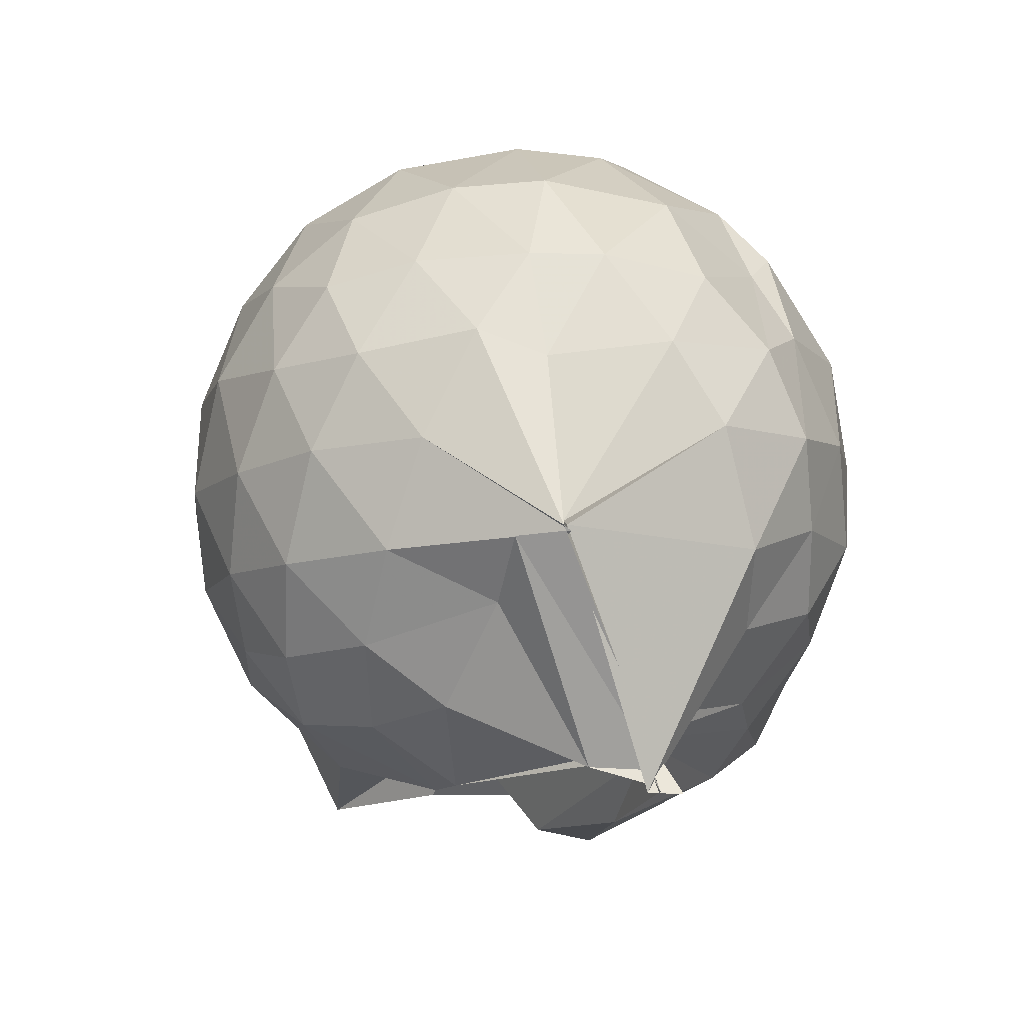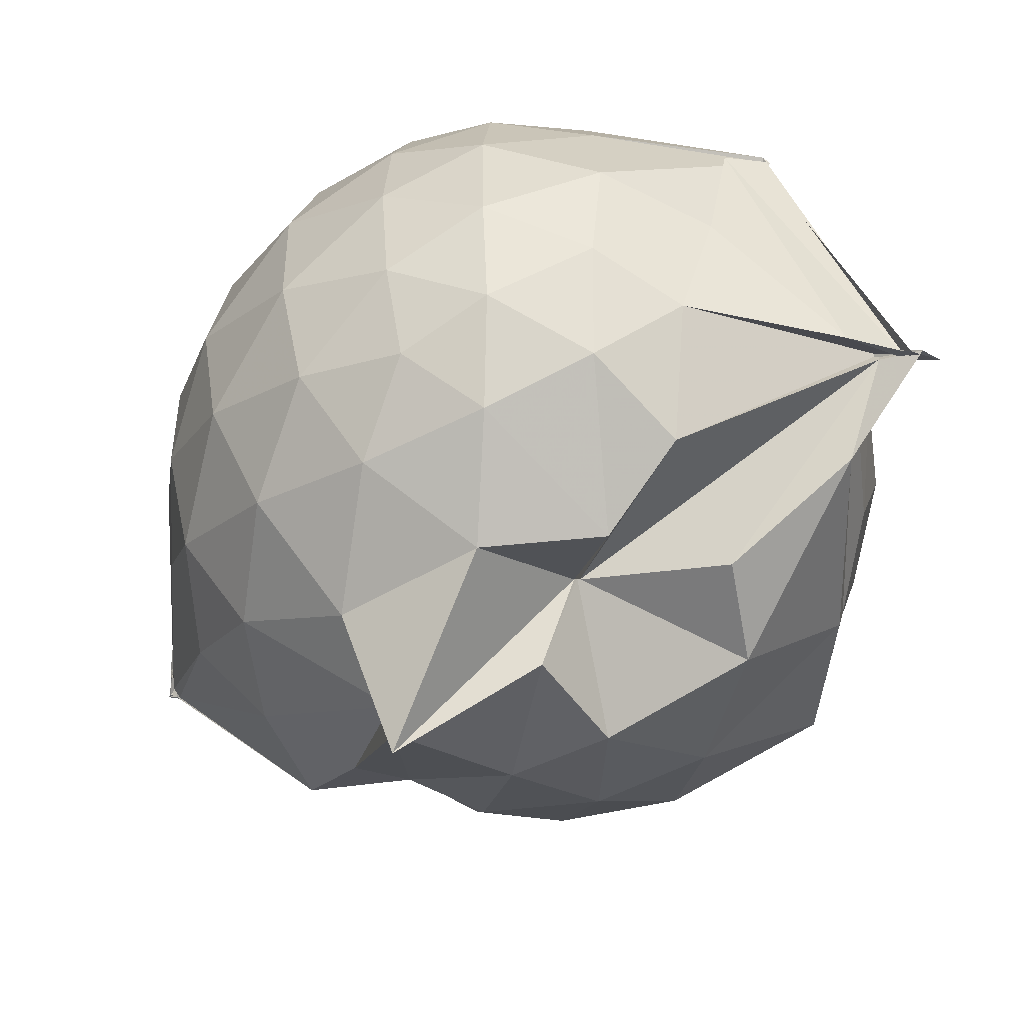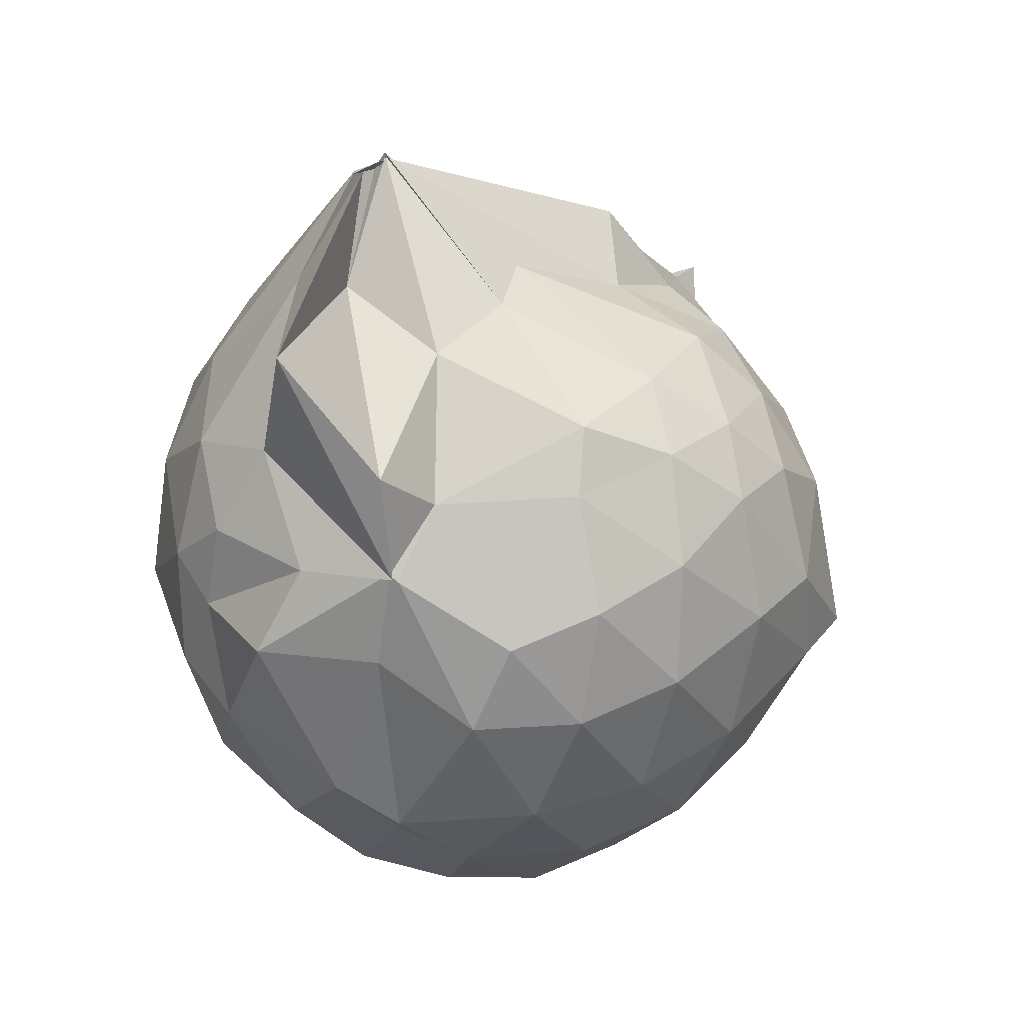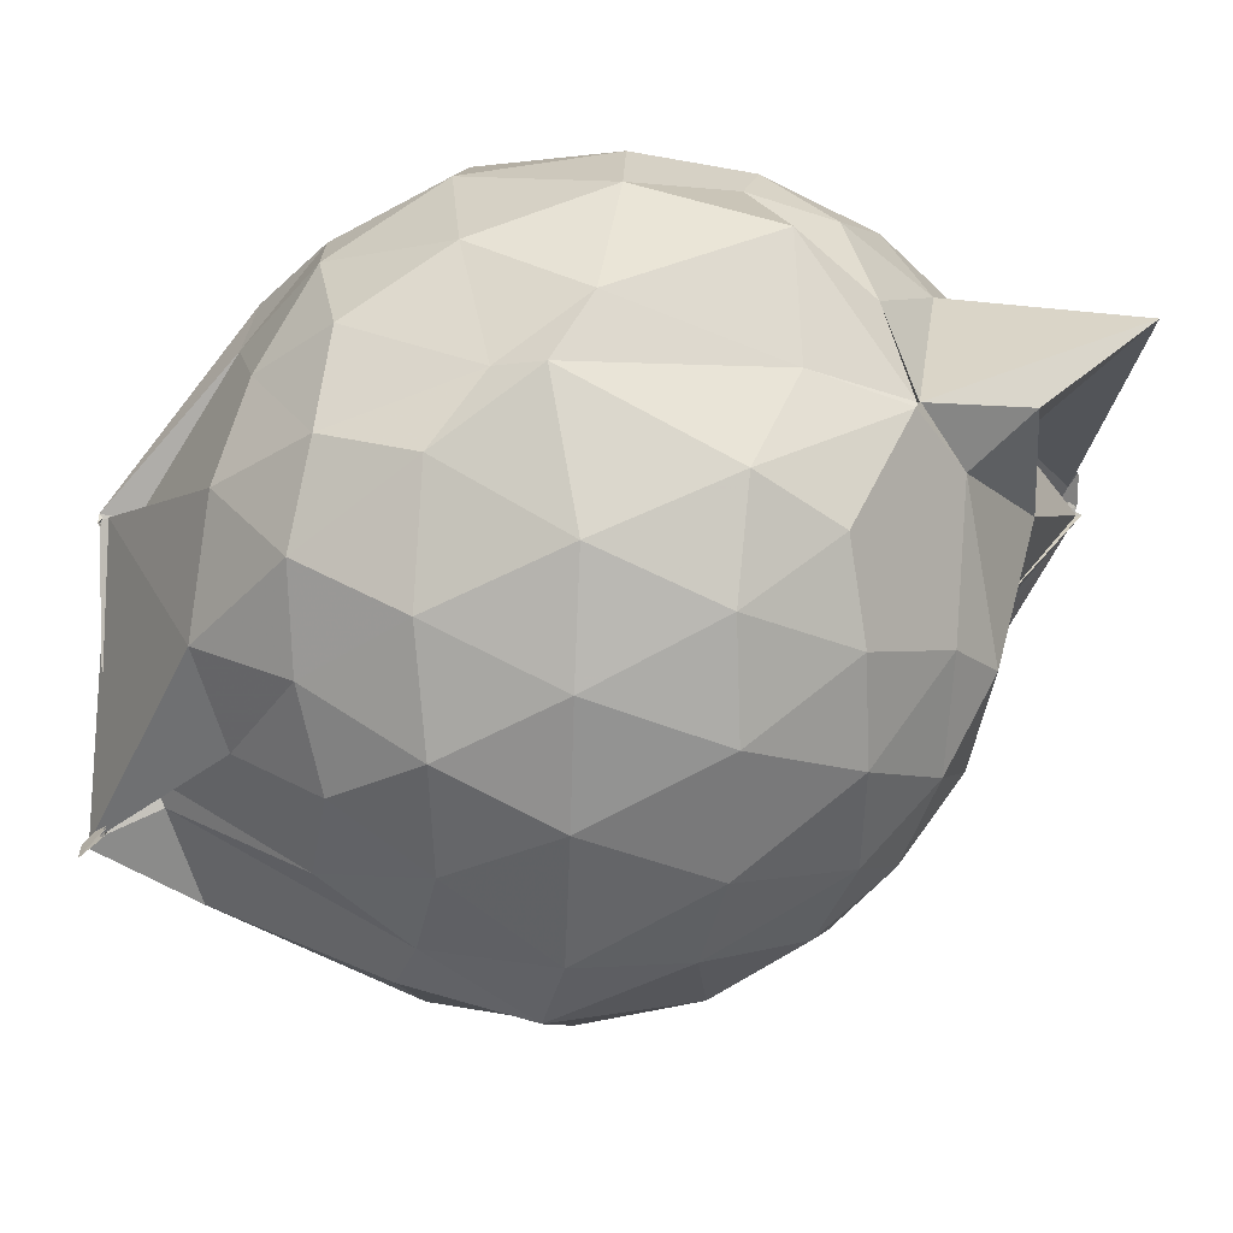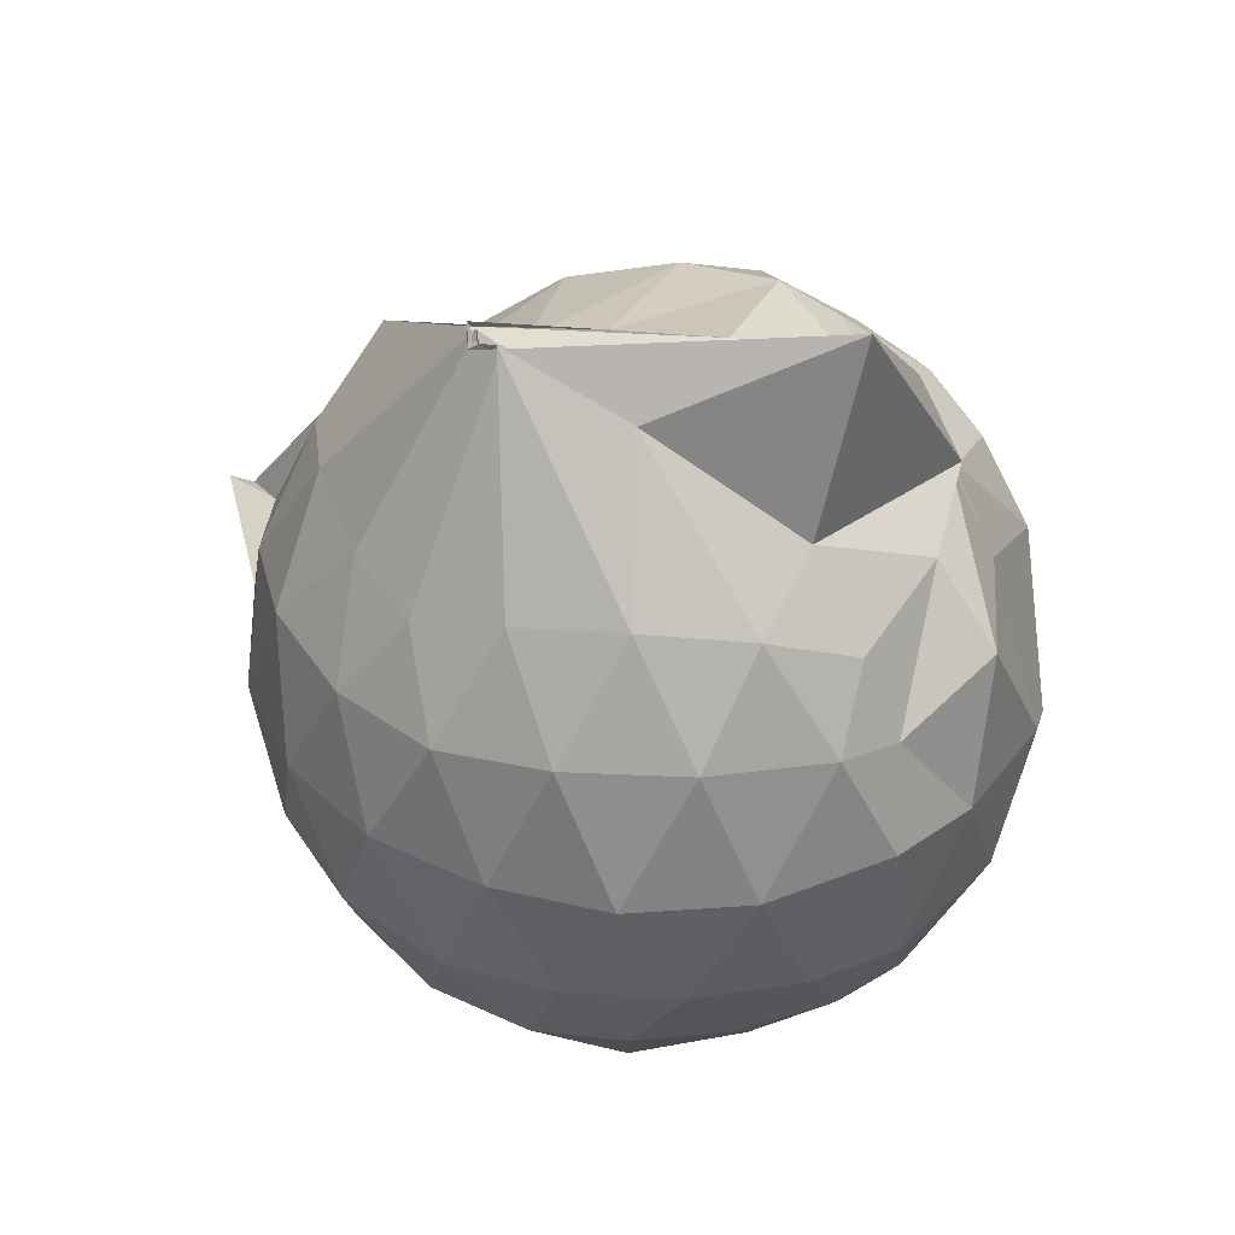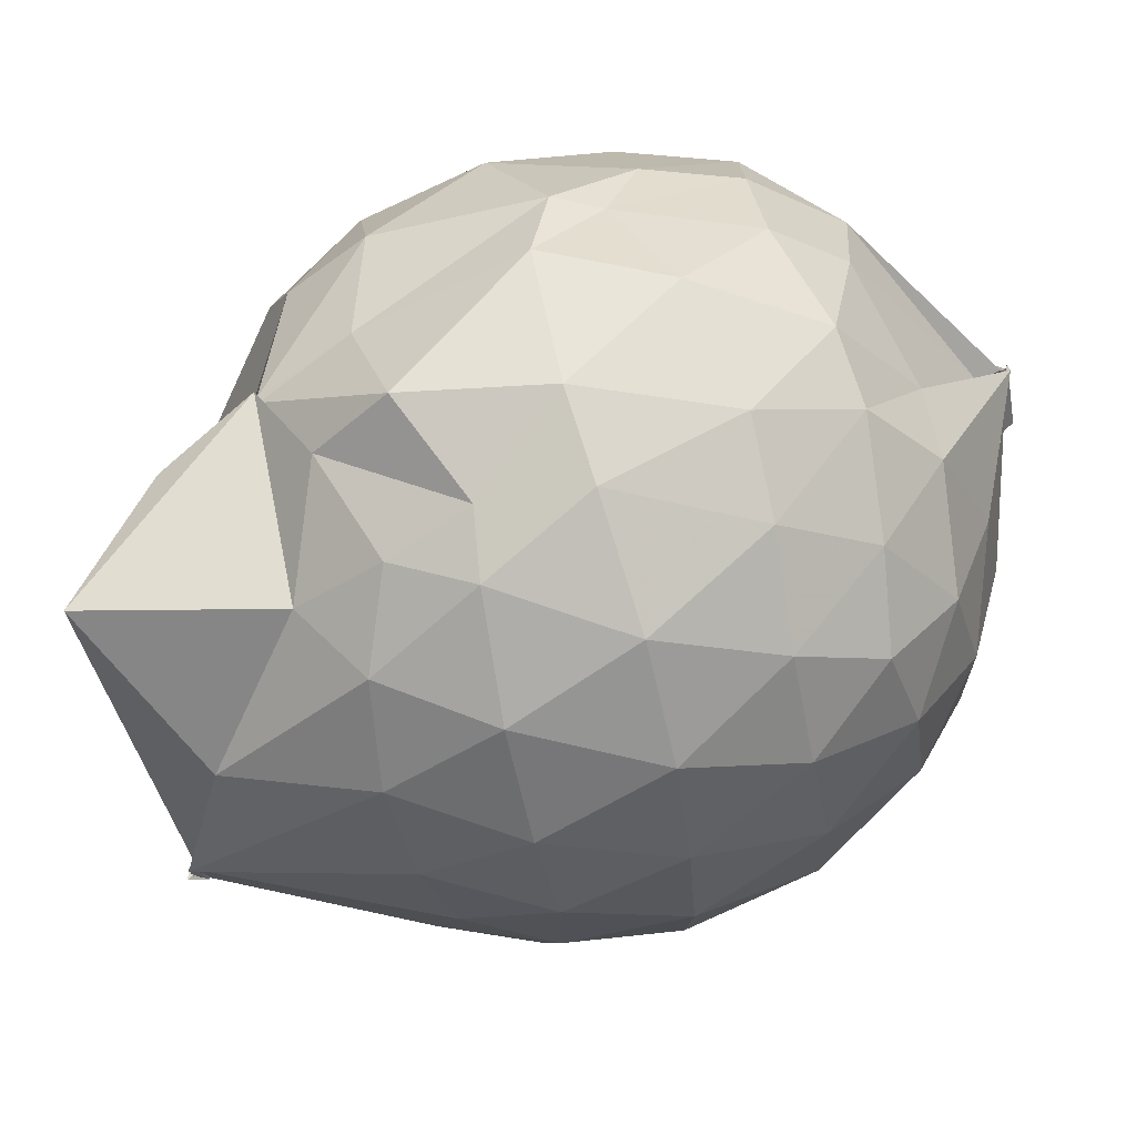
<metadata>
{"format":"obj","ext":"obj","renderer":"f3d","projection":"perspective","resolution":1024,"background":"white","views":[{"elev":-75.8,"azim":166.0,"up":"+Z"},{"elev":-52.9,"azim":148.4,"up":"+Y"},{"elev":50.5,"azim":-133.5,"up":"+Z"},{"elev":31.7,"azim":-88.0,"up":"+Y"},{"elev":38.5,"azim":131.2,"up":"+Z"},{"elev":67.9,"azim":72.5,"up":"+Y"}]}
</metadata>
<code>
v 0.4916 -0.3682 1.799
v 0.07667 -0.1697 -0.2576
v 0.7778 -0.2803 1.27
v 0.7185 -0.06705 1.332
v 0.5958 0.1561 1.361
v 0.4197 0.3419 1.328
v 0.2306 0.4549 1.236
v -0.05708 0.4194 1.306
v -0.2561 0.3027 1.376
v -0.2702 0.2987 1.377
v -0.5502 0.1851 1.242
v -0.6377 -0.02669 1.281
v -0.6788 -0.271 1.292
v -0.6317 -0.5339 1.287
v -0.5892 -0.7435 1.202
v -0.3966 -0.8637 1.243
v -0.165 -0.9576 1.245
v 0.06121 -0.9895 1.22
v 0.2122 -1.033 1.22
v 0.4296 -0.9024 1.295
v 0.599 -0.7125 1.349
v 0.7242 -0.486 1.31
v 0.8659 -0.1451 1.065
v 0.7769 0.1077 1.094
v 0.6032 0.3412 1.1
v 0.3551 0.5035 1.07
v 0.1976 0.5342 1.037
v -0.06461 0.5799 1.133
v -0.3063 0.3979 1.154
v -0.5586 0.3198 1.055
v -0.7174 0.1063 1.035
v -0.7977 -0.1468 1.046
v -0.7959 -0.4542 1.031
v -0.7654 -0.6692 0.9755
v -0.5704 -0.9186 0.9924
v -0.3424 -1.043 0.9975
v -0.06736 -1.148 0.9511
v 0.2939 -1.289 0.8757
v 0.3067 -1.202 0.8732
v 0.6169 -0.9116 1.051
v 0.7793 -0.6838 1.087
v 0.8611 -0.4196 1.063
v 0.8756 0.005189 0.7869
v 0.7586 0.2604 0.7875
v 0.549 0.4645 0.7902
v 0.2591 0.592 0.7998
v 0.03951 0.6217 0.8002
v -0.3005 0.5561 0.7632
v -0.4481 0.478 0.6777
v -0.6986 0.2415 0.7477
v -0.8162 -0.0198 0.7399
v -0.8573 -0.3062 0.7327
v -0.8157 -0.6515 0.7177
v -0.7744 -0.8231 0.6684
v -0.4596 -1.082 0.715
v -0.1965 -1.149 0.7334
v 0.06038 -1.163 0.6134
v 0.3013 -1.368 0.861
v 0.4922 -1.087 0.7825
v 0.7384 -0.8492 0.7675
v 0.8757 -0.5795 0.7782
v 0.9242 -0.2862 0.7824
v 0.7908 0.1271 0.4976
v 0.6309 0.3465 0.501
v 0.4024 0.4893 0.4719
v 0.182 0.5654 0.4535
v -0.1358 0.575 0.4921
v -0.404 0.4415 0.5672
v -0.536 0.3288 0.4503
v -0.7252 0.08749 0.4395
v -0.8215 -0.1754 0.4659
v -0.8007 -0.4524 0.4724
v -0.6937 -0.7057 0.4167
v -0.6289 -0.8436 0.3628
v -0.3614 -1.106 0.3952
v 0.01101 -0.9002 0.5331
v 0.01996 -0.9117 0.5331
v 0.3296 -1.085 0.4546
v 0.613 -0.9299 0.4865
v 0.7862 -0.7075 0.4966
v 0.8679 -0.4448 0.4655
v 0.8725 -0.1402 0.4699
v 0.6477 0.197 0.2826
v 0.4498 0.3205 0.2406
v 0.1861 0.4132 0.194
v 0.006957 0.4539 0.2011
v -0.2515 0.4507 0.2584
v -0.4491 0.3183 0.2336
v -0.5925 0.1314 0.1913
v -0.672 -0.09392 0.204
v -0.7322 -0.3204 0.2579
v -0.6233 -0.5783 0.2084
v -0.346 -0.6237 -0.1317
v -0.3496 -0.8683 -0.06508
v -0.203 -1.043 0.222
v 0.02315 -0.9455 0.5035
v 0.0748 -1.033 0.3075
v 0.4518 -0.9114 0.2257
v 0.6403 -0.7723 0.2803
v 0.7197 -0.564 0.2224
v 0.7558 -0.2965 0.1983
v 0.7264 -0.02484 0.2256
v 0.4969 -0.2677 1.797
v 0.502 -0.2764 1.799
v 0.4038 0.001871 1.681
v 0.2106 0.299 1.431
v -0.2778 0.3138 1.379
v -0.2616 0.3084 1.381
v -0.2837 0.3054 1.372
v -0.4478 -0.1381 1.465
v -0.4994 -0.4048 1.45
v -0.4822 -0.6351 1.372
v -0.2408 -0.7728 1.404
v 0.04193 -0.7657 1.39
v 0.2112 -0.9001 1.453
v 0.4708 -0.3837 1.782
v 0.4857 -0.3448 1.798
v 0.5042 -0.3236 1.783
v 0.5029 -0.3022 1.777
v 0.08436 0.3211 1.876
v -0.1824 0.2552 1.62
v -0.2384 0.1391 1.481
v -0.3539 -0.2448 1.559
v -0.3289 -0.5061 1.51
v 0.1644 -0.5151 1.546
v 0.4754 -0.3767 1.791
v 0.4893 -0.3487 1.776
v 0.5092 -0.3488 1.762
v 0.3364 -0.09422 1.636
v 0.002422 -0.09512 1.649
v 0.06496 -0.3683 1.583
v 0.4902 -0.3667 1.81
v 0.5318 0.0943 0.0797
v 0.2703 0.2297 0.03405
v 0.09229 0.2108 0.01568
v -0.1963 0.3055 0.08387
v -0.3651 0.1485 0.01584
v -0.5099 -0.1224 -0.02295
v -0.5549 -0.3421 0.05066
v -0.3158 -0.5651 -0.1607
v -0.4041 -0.6806 -0.3
v -0.3533 -0.6406 -0.2077
v 0.04308 -0.9201 0.0707
v 0.2829 -0.8059 0.03291
v 0.5323 -0.6994 0.08456
v 0.5831 -0.4462 0.0224
v 0.5865 -0.1552 0.02411
v 0.3358 -0.03388 -0.08098
v -0.02426 -0.111 -0.2806
v -0.02691 -0.1222 -0.2017
v -0.03284 -0.1142 -0.2595
v -0.3766 -0.694 -0.2906
v -0.4593 -0.6741 -0.2974
v -0.36 -0.6094 -0.2031
v 0.1263 -0.6642 -0.1046
v 0.3501 -0.569 -0.07812
v 0.3553 -0.3089 -0.132
v -0.04451 -0.1213 -0.2812
v -0.03287 -0.1235 -0.2802
v -0.4019 -0.6574 -0.2505
v -0.2323 -0.6839 -0.2378
v 0.07114 -0.36 -0.1696
f 3 23 4
f 4 23 24
f 4 24 5
f 5 24 25
f 5 25 6
f 6 25 26
f 6 26 7
f 7 26 27
f 7 27 8
f 8 27 28
f 8 28 9
f 9 28 29
f 9 29 10
f 10 29 30
f 10 30 11
f 11 30 31
f 11 31 12
f 12 31 32
f 12 32 13
f 13 32 33
f 13 33 14
f 14 33 34
f 14 34 15
f 15 34 35
f 15 35 16
f 16 35 36
f 16 36 17
f 17 36 37
f 17 37 18
f 18 37 38
f 18 38 19
f 19 38 39
f 19 39 20
f 20 39 40
f 20 40 21
f 21 40 41
f 21 41 22
f 22 41 42
f 22 42 3
f 3 42 23
f 23 43 24
f 24 43 44
f 24 44 25
f 25 44 45
f 25 45 26
f 26 45 46
f 26 46 27
f 27 46 47
f 27 47 28
f 28 47 48
f 28 48 29
f 29 48 49
f 29 49 30
f 30 49 50
f 30 50 31
f 31 50 51
f 31 51 32
f 32 51 52
f 32 52 33
f 33 52 53
f 33 53 34
f 34 53 54
f 34 54 35
f 35 54 55
f 35 55 36
f 36 55 56
f 36 56 37
f 37 56 57
f 37 57 38
f 38 57 58
f 38 58 39
f 39 58 59
f 39 59 40
f 40 59 60
f 40 60 41
f 41 60 61
f 41 61 42
f 42 61 62
f 42 62 23
f 23 62 43
f 43 63 44
f 44 63 64
f 44 64 45
f 45 64 65
f 45 65 46
f 46 65 66
f 46 66 47
f 47 66 67
f 47 67 48
f 48 67 68
f 48 68 49
f 49 68 69
f 49 69 50
f 50 69 70
f 50 70 51
f 51 70 71
f 51 71 52
f 52 71 72
f 52 72 53
f 53 72 73
f 53 73 54
f 54 73 74
f 54 74 55
f 55 74 75
f 55 75 56
f 56 75 76
f 56 76 57
f 57 76 77
f 57 77 58
f 58 77 78
f 58 78 59
f 59 78 79
f 59 79 60
f 60 79 80
f 60 80 61
f 61 80 81
f 61 81 62
f 62 81 82
f 62 82 43
f 43 82 63
f 63 83 64
f 64 83 84
f 64 84 65
f 65 84 85
f 65 85 66
f 66 85 86
f 66 86 67
f 67 86 87
f 67 87 68
f 68 87 88
f 68 88 69
f 69 88 89
f 69 89 70
f 70 89 90
f 70 90 71
f 71 90 91
f 71 91 72
f 72 91 92
f 72 92 73
f 73 92 93
f 73 93 74
f 74 93 94
f 74 94 75
f 75 94 95
f 75 95 76
f 76 95 96
f 76 96 77
f 77 96 97
f 77 97 78
f 78 97 98
f 78 98 79
f 79 98 99
f 79 99 80
f 80 99 100
f 80 100 81
f 81 100 101
f 81 101 82
f 82 101 102
f 82 102 63
f 63 102 83
f 103 104 118
f 104 119 118
f 104 105 119
f 105 120 119
f 105 106 120
f 106 107 120
f 107 121 120
f 107 108 121
f 108 122 121
f 108 109 122
f 109 110 122
f 110 123 122
f 110 111 123
f 111 124 123
f 111 112 124
f 112 113 124
f 113 125 124
f 113 114 125
f 114 126 125
f 114 115 126
f 115 116 126
f 116 127 126
f 116 117 127
f 117 118 127
f 117 103 118
f 118 119 128
f 119 129 128
f 119 120 129
f 120 121 129
f 121 130 129
f 121 122 130
f 122 123 130
f 123 131 130
f 123 124 131
f 124 125 131
f 125 132 131
f 125 126 132
f 126 127 132
f 127 128 132
f 127 118 128
f 133 148 134
f 134 148 149
f 134 149 135
f 135 149 150
f 135 150 136
f 136 150 137
f 137 150 151
f 137 151 138
f 138 151 152
f 138 152 139
f 139 152 140
f 140 152 153
f 140 153 141
f 141 153 154
f 141 154 142
f 142 154 143
f 143 154 155
f 143 155 144
f 144 155 156
f 144 156 145
f 145 156 146
f 146 156 157
f 146 157 147
f 147 157 148
f 147 148 133
f 148 158 149
f 149 158 159
f 149 159 150
f 150 159 151
f 151 159 160
f 151 160 152
f 152 160 153
f 153 160 161
f 153 161 154
f 154 161 155
f 155 161 162
f 155 162 156
f 156 162 157
f 157 162 158
f 157 158 148
f 3 4 103
f 103 4 104
f 4 5 104
f 104 5 105
f 5 6 105
f 105 6 106
f 6 7 106
f 7 8 106
f 106 8 107
f 8 9 107
f 107 9 108
f 9 10 108
f 108 10 109
f 10 11 109
f 11 12 109
f 109 12 110
f 12 13 110
f 110 13 111
f 13 14 111
f 111 14 112
f 14 15 112
f 15 16 112
f 112 16 113
f 16 17 113
f 113 17 114
f 17 18 114
f 114 18 115
f 18 19 115
f 19 20 115
f 115 20 116
f 20 21 116
f 116 21 117
f 21 22 117
f 117 22 103
f 22 3 103
f 83 133 84
f 84 133 134
f 84 134 85
f 85 134 135
f 85 135 86
f 86 135 136
f 86 136 87
f 87 136 88
f 88 136 137
f 88 137 89
f 89 137 138
f 89 138 90
f 90 138 139
f 90 139 91
f 91 139 92
f 92 139 140
f 92 140 93
f 93 140 141
f 93 141 94
f 94 141 142
f 94 142 95
f 95 142 96
f 96 142 143
f 96 143 97
f 97 143 144
f 97 144 98
f 98 144 145
f 98 145 99
f 99 145 100
f 100 145 146
f 100 146 101
f 101 146 147
f 101 147 102
f 102 147 133
f 102 133 83
f 128 129 1
f 129 130 1
f 130 131 1
f 131 132 1
f 132 128 1
f 159 158 2
f 160 159 2
f 161 160 2
f 162 161 2
f 158 162 2

</code>
